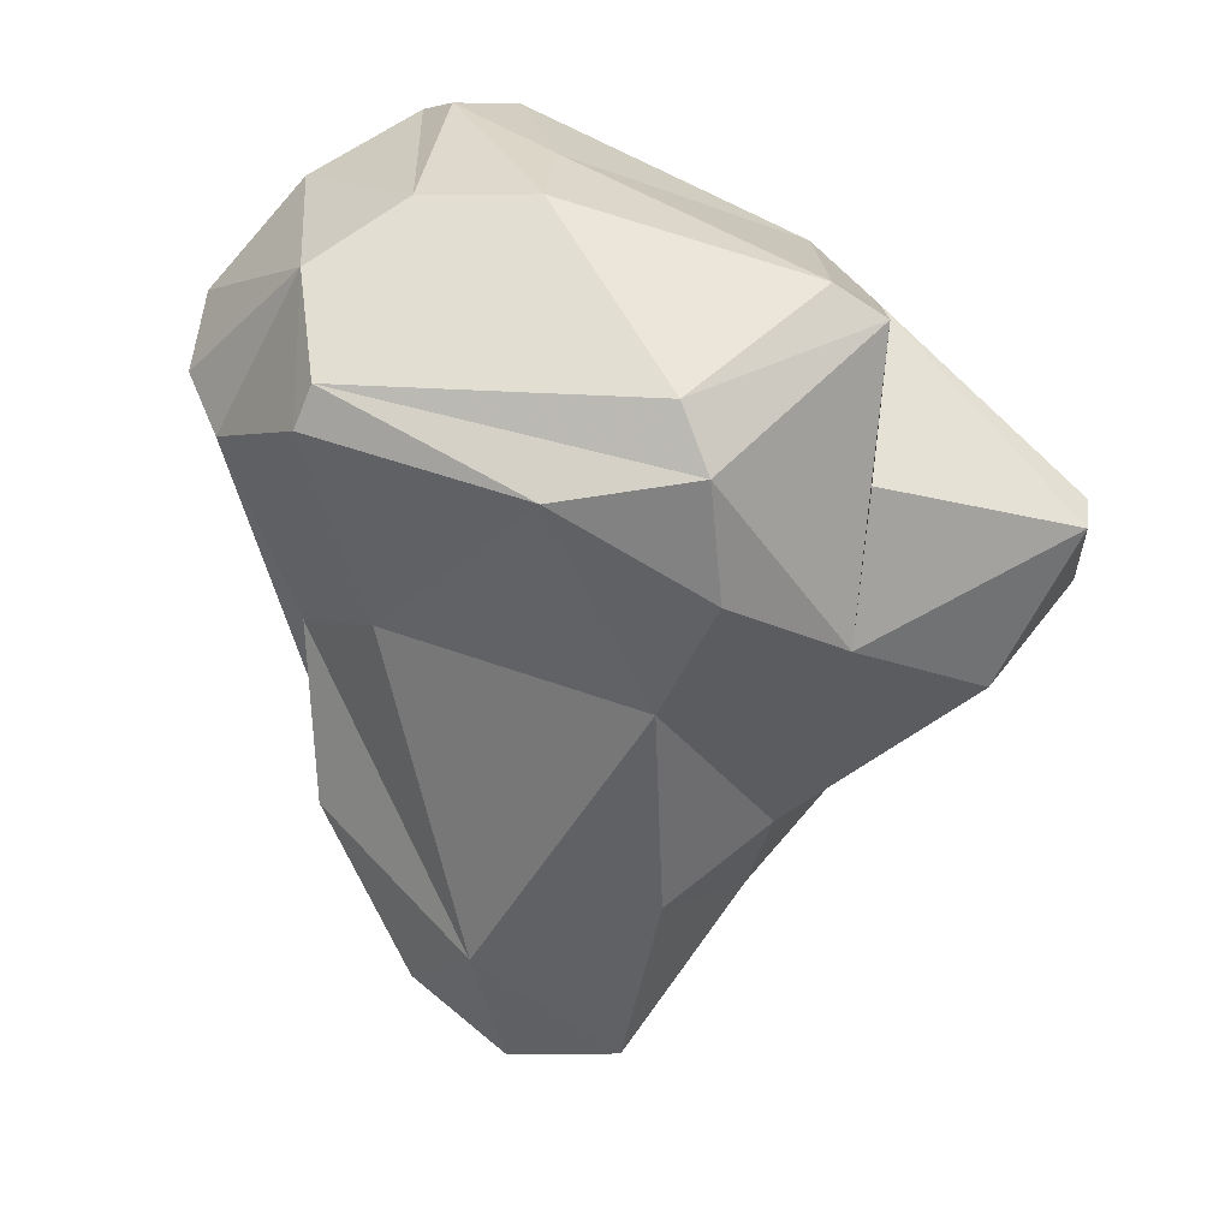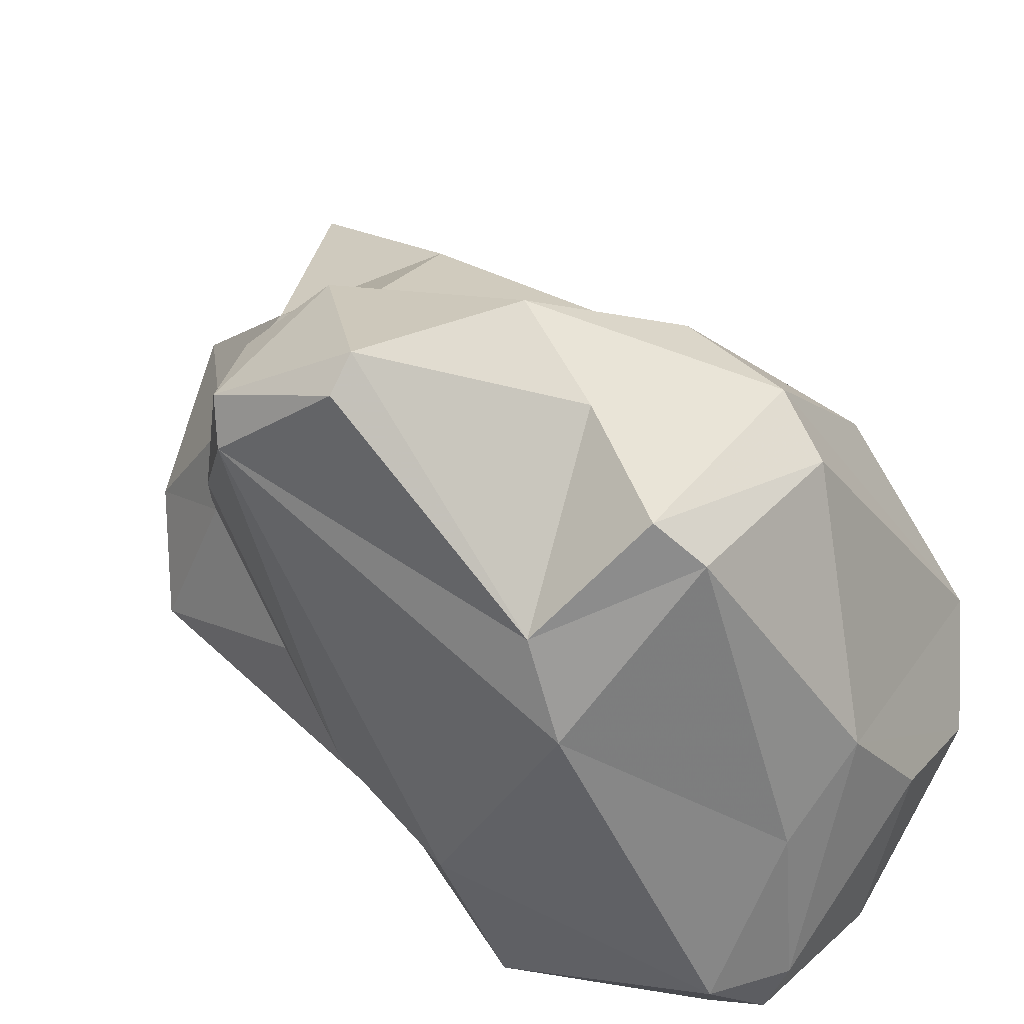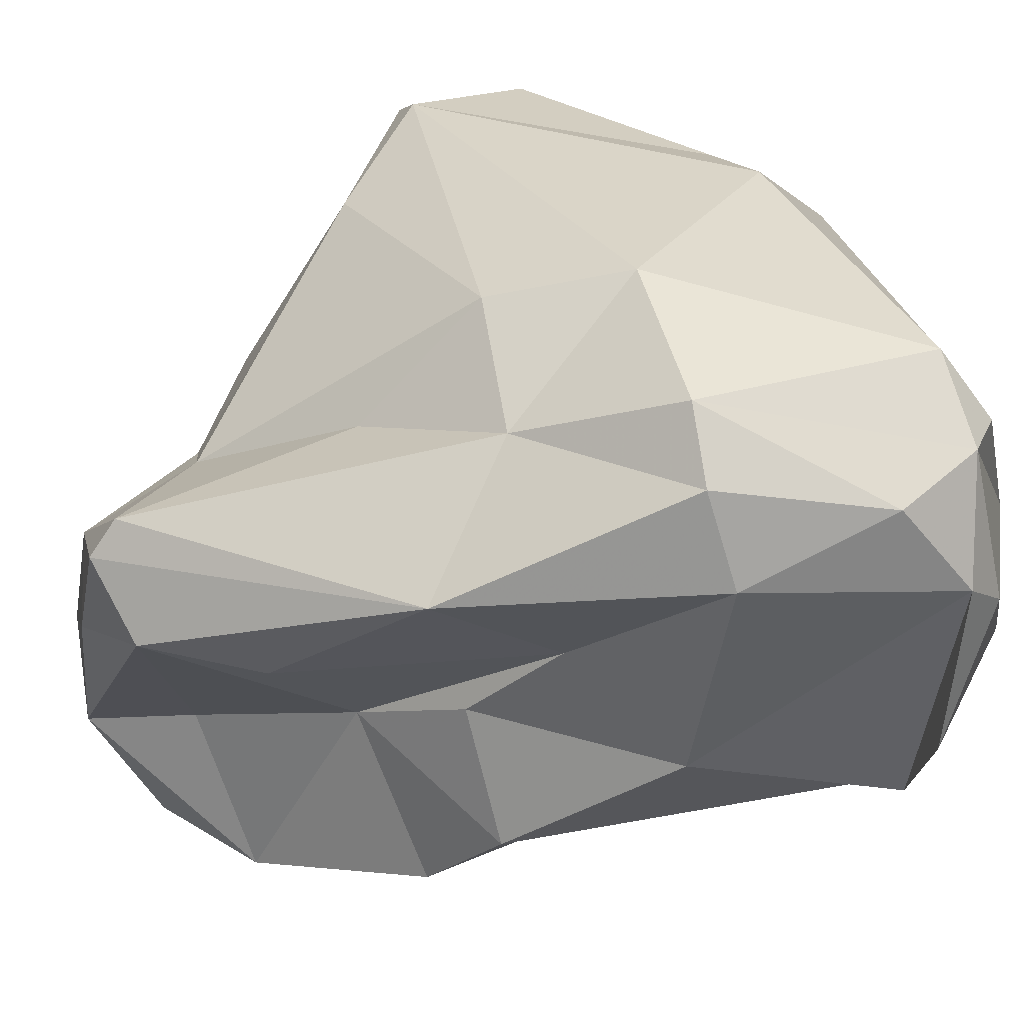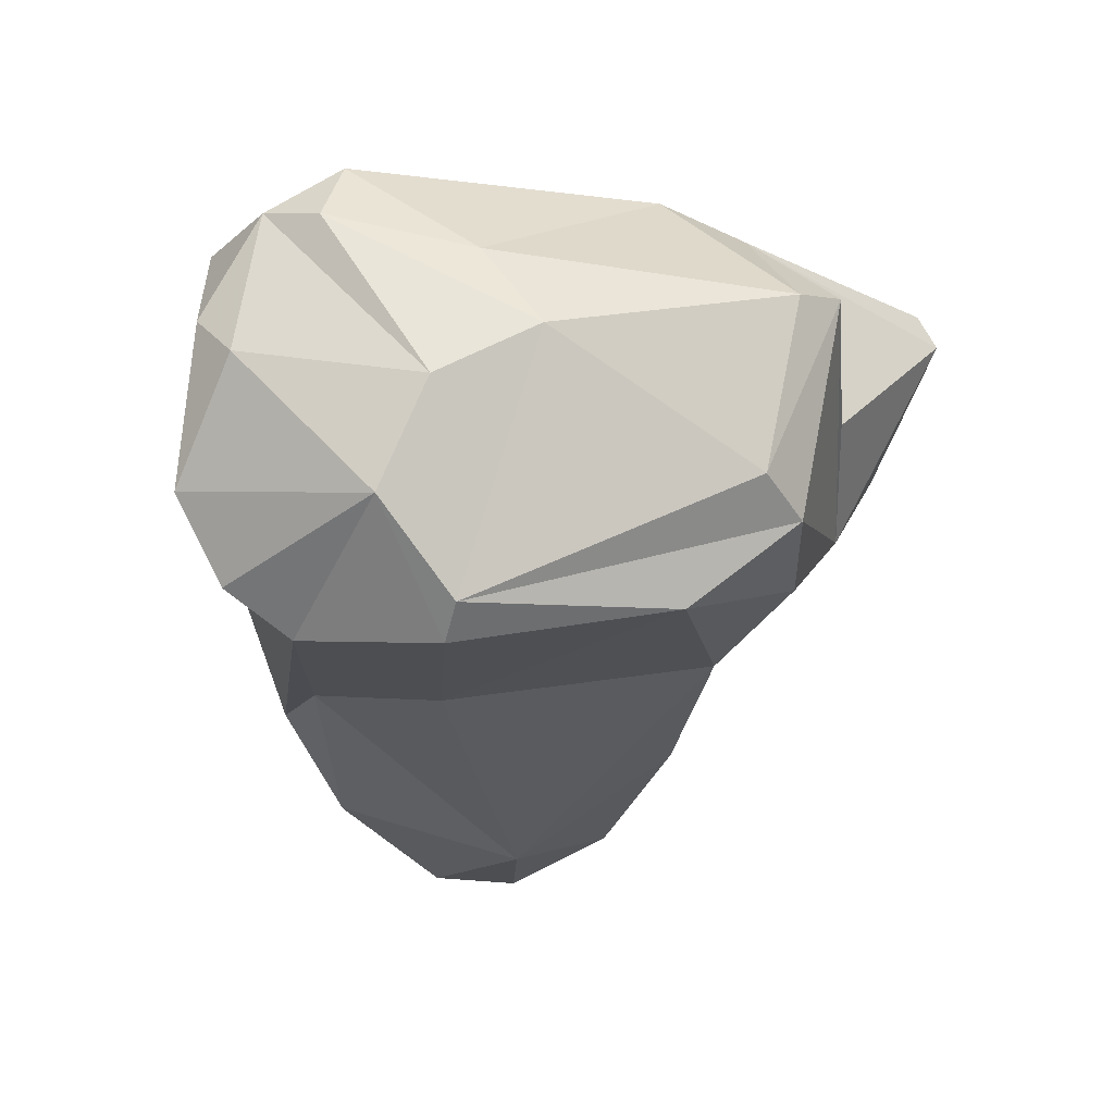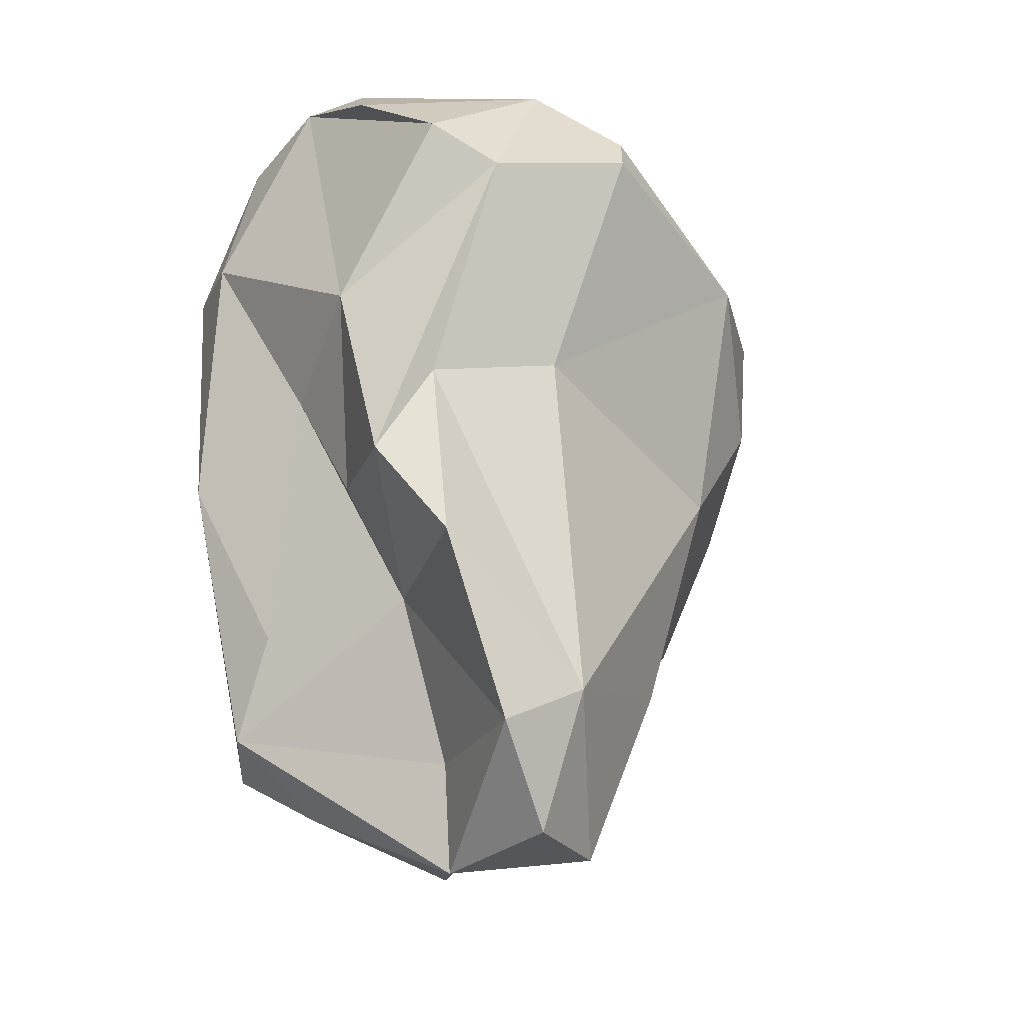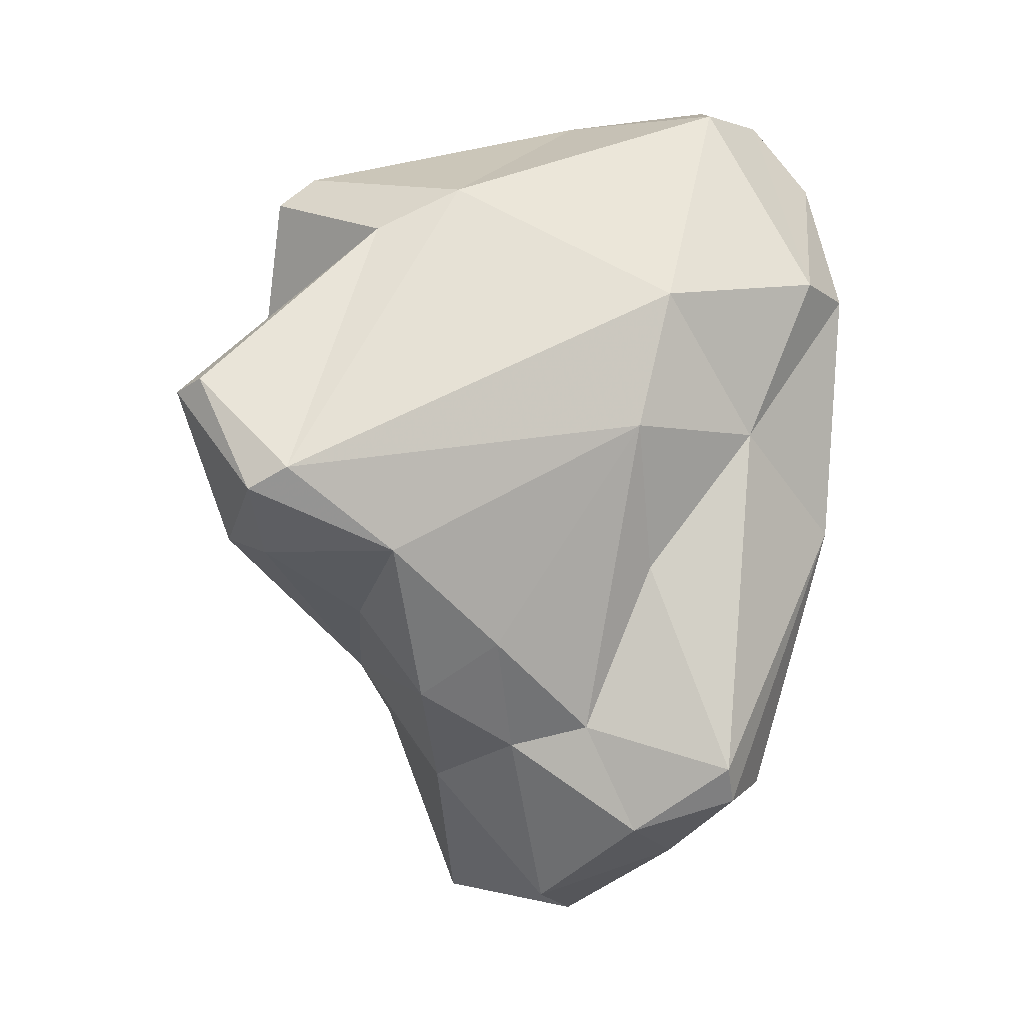
<metadata>
{"format":"obj","ext":"obj","renderer":"f3d","projection":"perspective","resolution":1024,"background":"white","views":[{"elev":24.0,"azim":138.0,"up":"+Z"},{"elev":39.7,"azim":-32.1,"up":"+Y"},{"elev":-62.1,"azim":-62.3,"up":"+Y"},{"elev":49.8,"azim":99.4,"up":"+Z"},{"elev":-33.0,"azim":60.4,"up":"+Z"},{"elev":2.8,"azim":-95.6,"up":"+Z"}]}
</metadata>
<code>
v 164.6 297.1 77.39
v 164.9 298.2 76.76
v 165.4 294 74.92
v 166.8 286.5 78.55
v 166.8 297.7 74.81
v 168.9 282.7 78.22
v 166.7 290.8 71.99
v 166.4 299.6 79.93
v 167.9 286.5 66.07
v 167.2 300.3 79.54
v 167.9 293 70.37
v 168 288 69.27
v 167.4 283.5 67.03
v 168.8 294.9 72.84
v 169.1 298.8 75.06
v 168.7 290.2 68.66
v 168.3 286 74.16
v 166.8 283.8 68.09
v 169.7 285.1 65.1
v 167.5 285.5 82.53
v 170.9 279.4 82.41
v 171 289 63.46
v 172.7 297.7 81.4
v 168.9 294.3 84.53
v 172.8 294.7 70.75
v 169 291.8 85.74
v 171.8 282.2 69.8
v 169.3 280.8 82.9
v 173.5 287.8 62.48
v 171.5 292.3 67.35
v 171.8 297.2 85.43
v 170.9 279.9 74.99
v 173.5 279 81.92
v 169.6 282.3 67.22
v 172 283.5 88.44
v 174.5 281.7 76.84
v 174.3 287.6 88.23
v 172.7 296.1 86.34
v 176 293.6 68.76
v 175.5 283 73.5
v 177.5 288.7 62.41
v 173.8 279.9 86.19
v 173.5 298 77.16
v 177.6 297 82.64
v 174.5 287.1 65.51
v 178.6 281 78.24
v 179.2 286.5 64.73
v 175.6 291.5 62.91
v 174 281.6 88.27
v 177.4 294.9 75.54
v 174.3 283.3 88.8
v 177.2 297 79.14
v 176.6 289.7 87.96
v 180.3 284 69.73
v 175.4 285.1 70.22
v 176.8 280.4 86.74
v 179.2 282.1 72.63
v 180.7 280.5 84.18
v 180.7 287.4 76.53
v 179.1 289.2 66.42
v 178.1 281.7 87.13
v 178.7 287.1 87.82
v 180.2 283.5 75.26
v 177.6 295.9 84.39
v 182.5 282.1 82.67
v 180.6 294.2 81.98
v 183.6 288.3 82.96
v 183 284 81.51
v 183.1 288.5 84.16
v 181.7 286.2 86.31
g foo
f 19 34 13
f 9 13 18
f 19 13 9
f 34 19 29
f 22 19 9
f 29 19 22
f 32 18 13
f 32 13 34
f 32 34 27
f 12 9 18
f 45 34 29
f 12 16 9
f 45 29 47
f 22 9 16
f 41 47 29
f 30 22 16
f 48 41 29
f 22 30 29
f 48 29 30
f 6 18 32
f 18 6 17
f 36 32 27
f 18 17 12
f 36 27 34
f 34 55 36
f 55 34 45
f 55 45 47
f 4 7 12
f 4 12 17
f 12 7 16
f 11 16 7
f 30 16 11
f 30 39 48
f 6 32 21
f 21 32 33
f 32 36 33
f 55 57 40
f 17 6 4
f 40 36 55
f 57 55 54
f 54 55 47
f 7 4 3
f 41 60 47
f 7 3 11
f 60 41 48
f 14 11 3
f 14 25 11
f 25 30 11
f 25 39 30
f 39 60 48
f 6 21 28
f 33 36 46
f 4 6 20
f 6 28 20
f 40 46 36
f 40 57 46
f 63 57 54
f 60 63 54
f 1 4 20
f 59 63 60
f 54 47 60
f 4 1 3
f 50 60 39
f 14 3 5
f 5 25 14
f 50 39 25
f 1 2 3
f 5 3 2
f 25 5 15
f 15 5 2
f 42 28 21
f 42 21 33
f 33 56 42
f 46 56 33
f 65 56 46
f 28 35 20
f 68 46 57
f 63 68 57
f 59 68 63
f 50 59 60
f 24 8 1
f 1 8 2
f 43 25 15
f 50 25 43
f 10 2 8
f 2 10 15
f 10 43 15
f 56 49 42
f 65 58 56
f 49 28 42
f 28 49 35
f 46 68 65
f 20 35 26
f 26 1 20
f 66 67 59
f 26 24 1
f 50 66 59
f 52 66 50
f 10 8 24
f 24 23 10
f 52 50 43
f 23 43 10
f 56 58 61
f 61 49 56
f 35 49 51
f 62 51 49
f 62 49 61
f 70 61 58
f 70 58 65
f 70 65 68
f 67 70 68
f 37 35 51
f 67 68 59
f 26 35 37
f 38 26 37
f 38 24 26
f 31 24 38
f 52 44 66
f 24 31 23
f 31 43 23
f 31 44 43
f 44 52 43
f 61 70 62
f 70 67 69
f 53 51 62
f 53 62 70
f 53 70 69
f 37 51 53
f 69 67 66
f 64 53 69
f 38 37 53
f 64 38 53
f 44 64 69
f 66 44 69
f 31 38 64
f 44 31 64
g

</code>
